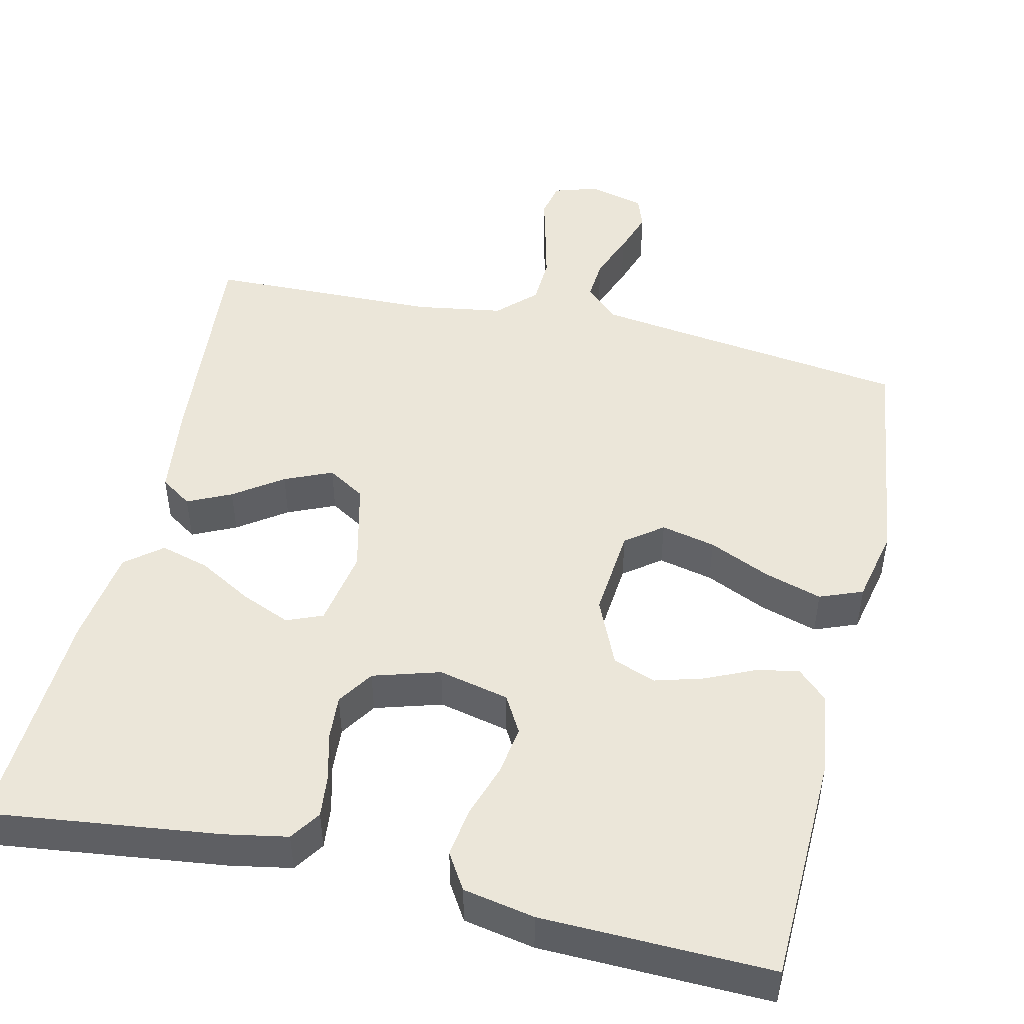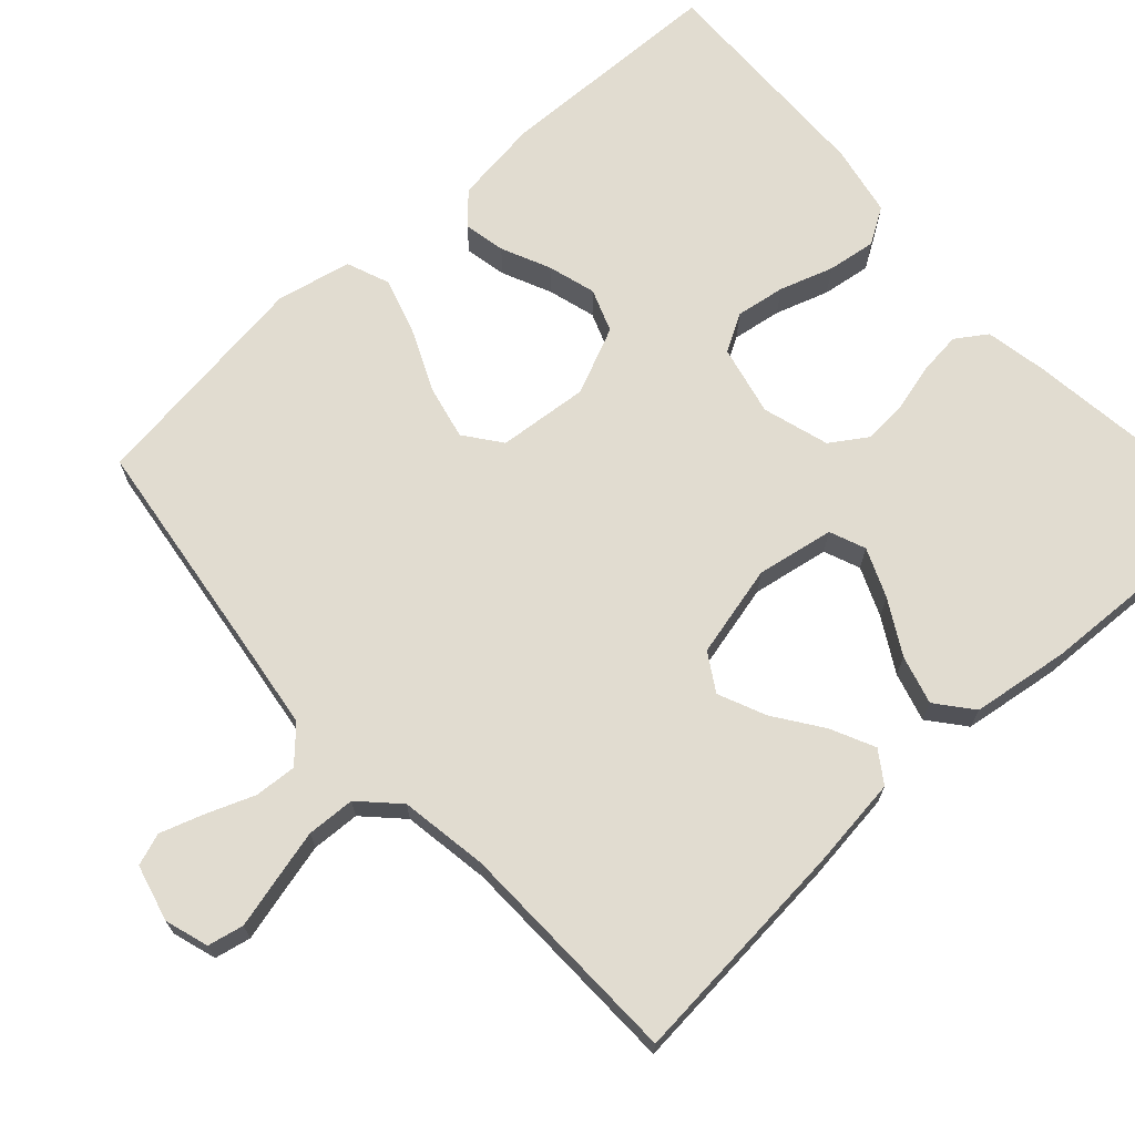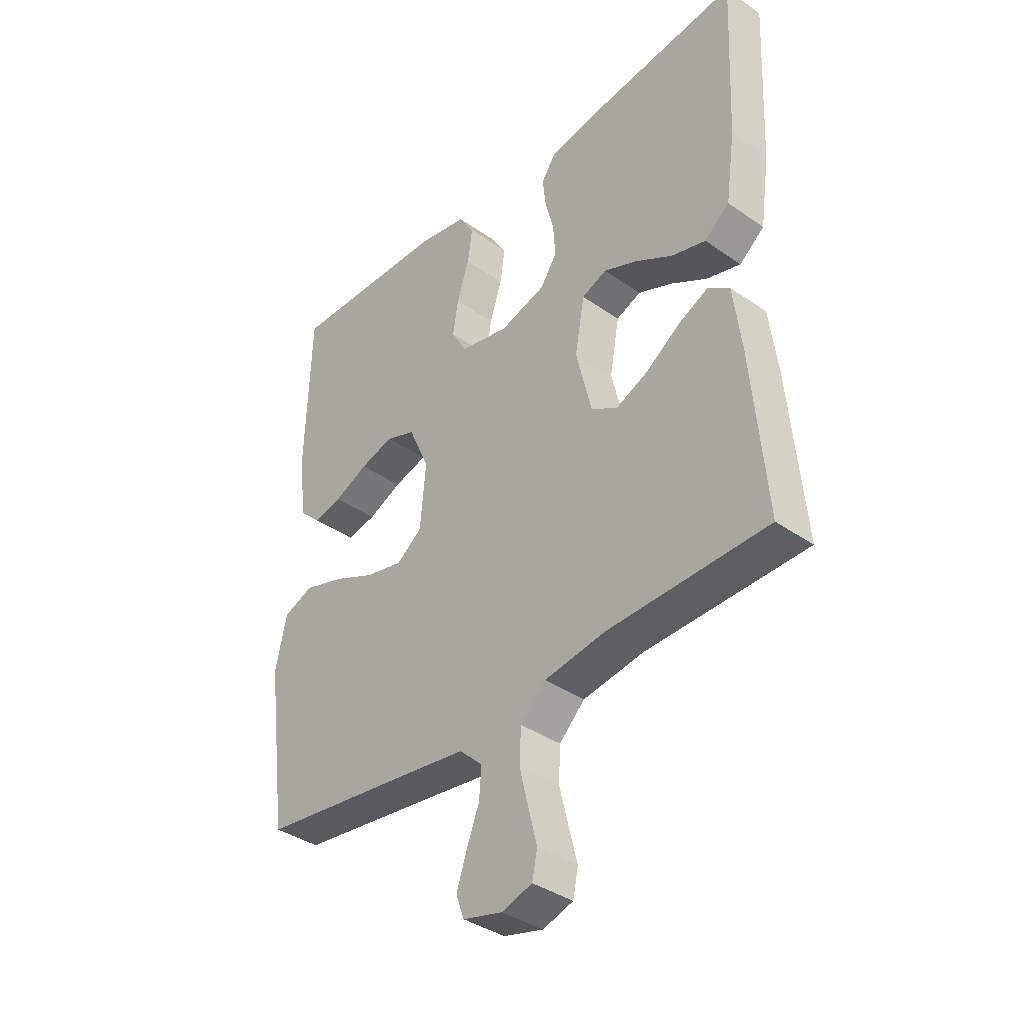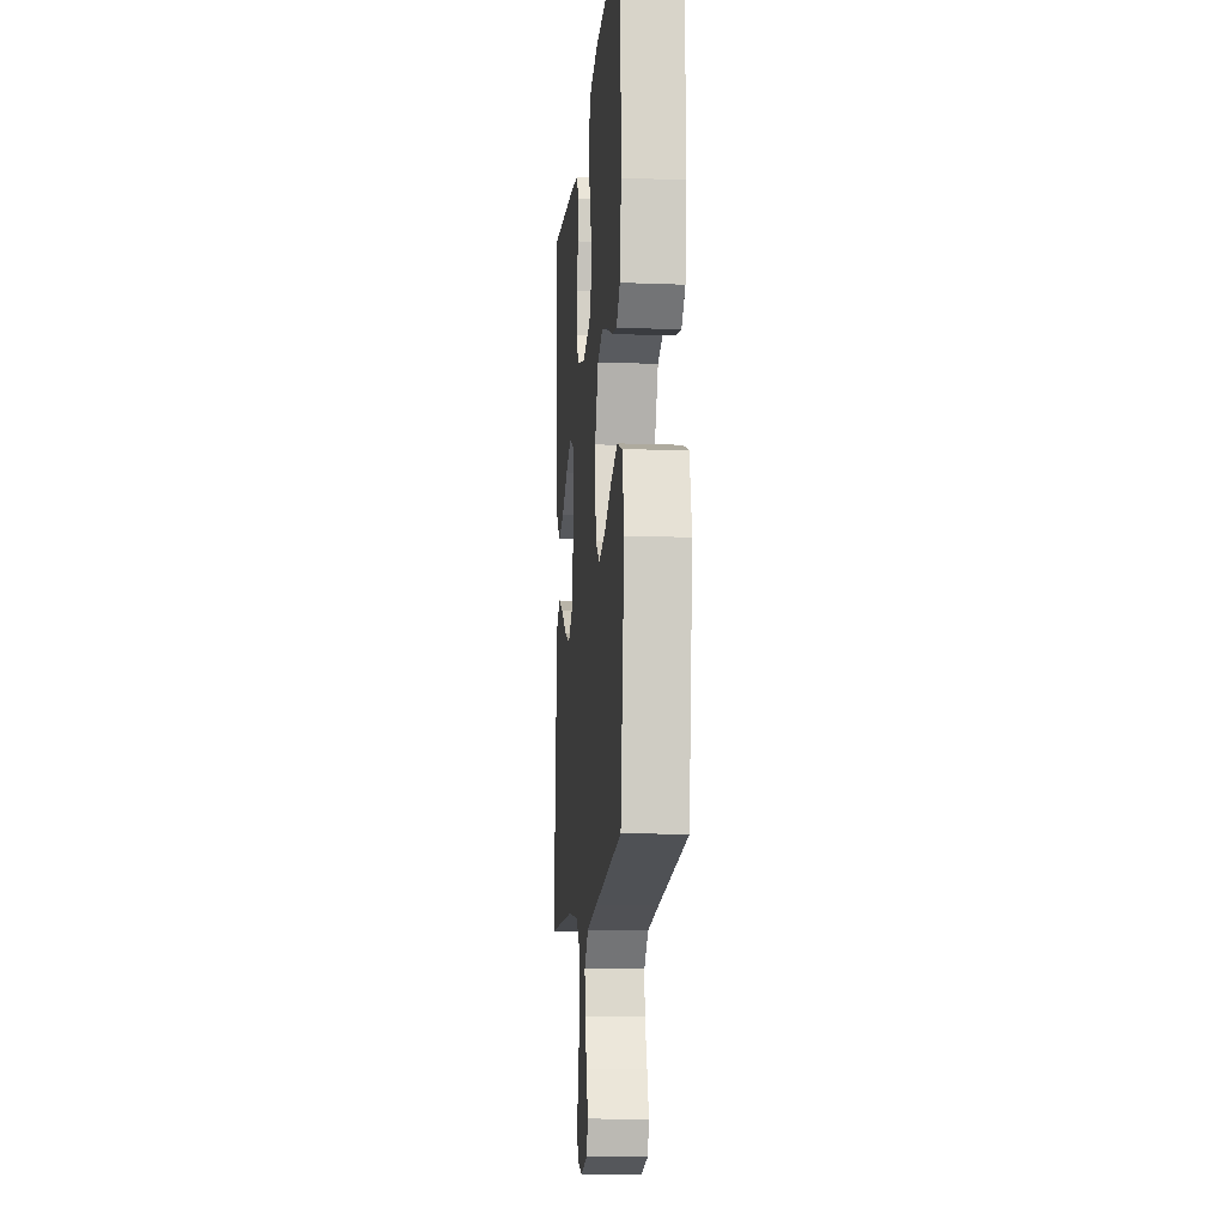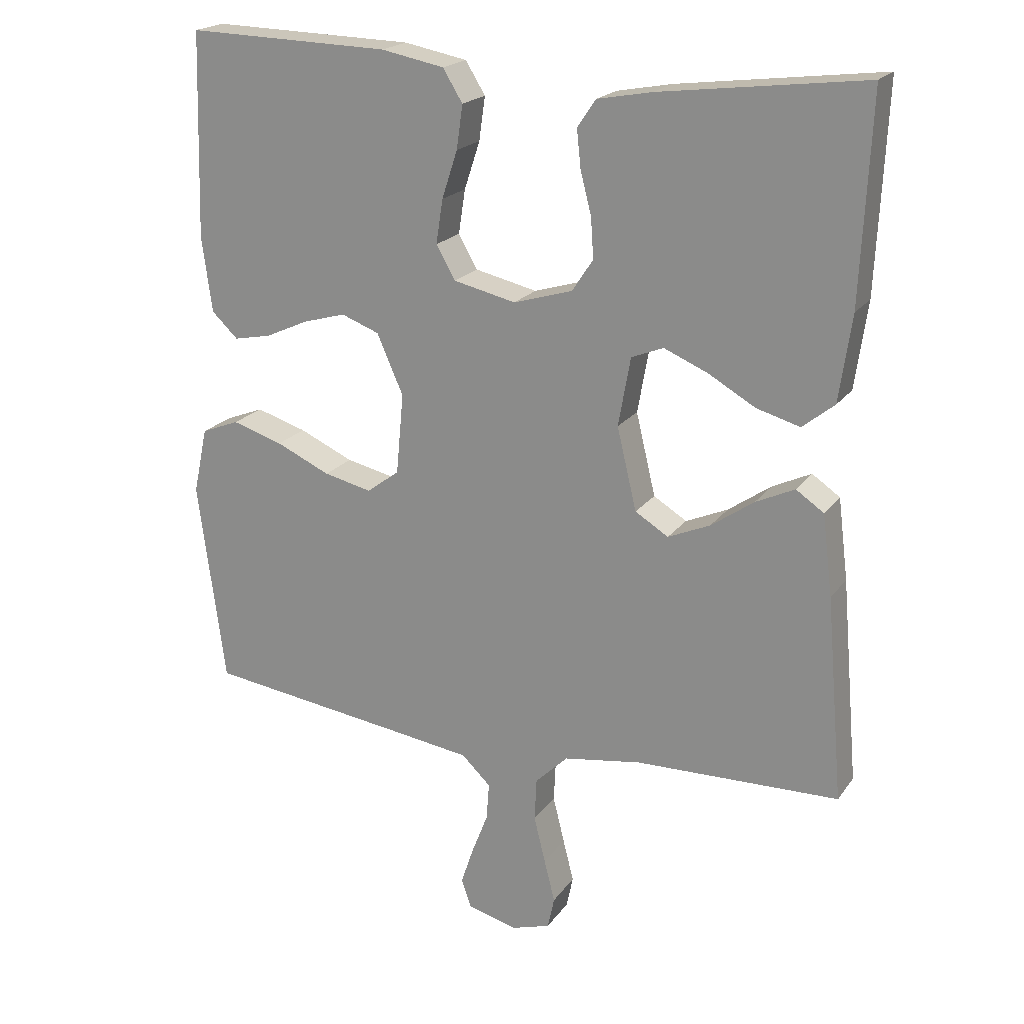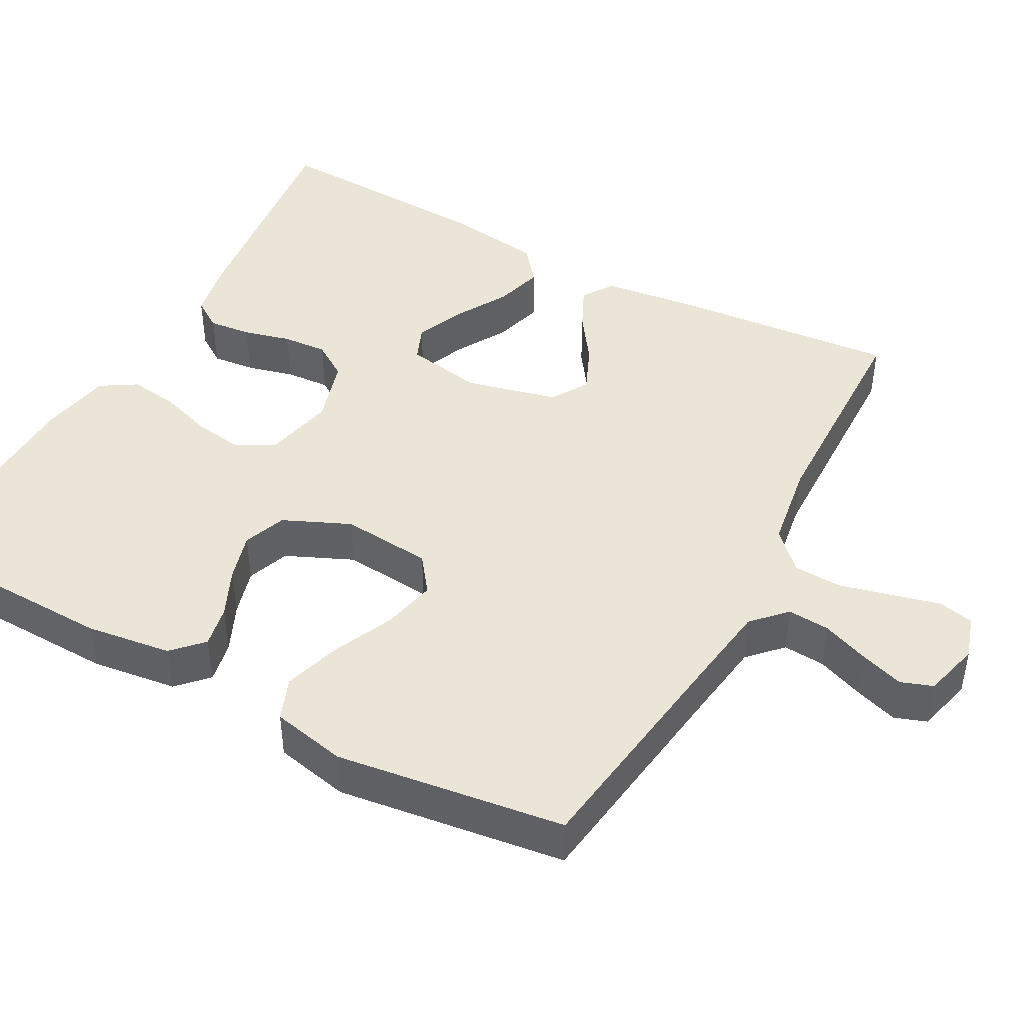
<metadata>
{"format":"obj","ext":"obj","renderer":"f3d","projection":"perspective","resolution":1024,"background":"white","views":[{"elev":48.3,"azim":13.0,"up":"+Y"},{"elev":69.4,"azim":-132.3,"up":"+Y"},{"elev":-37.8,"azim":-131.7,"up":"+Z"},{"elev":-12.4,"azim":84.9,"up":"+Z"},{"elev":20.2,"azim":-154.7,"up":"+Z"},{"elev":44.3,"azim":118.5,"up":"+Y"}]}
</metadata>
<code>
v 0.5 0.07 0.5
v 0.509 0.07 0.2
v 0.494 0.07 0.088
v 0.455 0.07 0.051
v 0.4 0.07 0.062
v 0.336 0.07 0.091
v 0.273 0.07 0.109
v 0.217 0.07 0.088
v 0.178 0.07 0
v 0.189 0.07 -0.119
v 0.237 0.07 -0.155
v 0.308 0.07 -0.139
v 0.388 0.07 -0.103
v 0.463 0.07 -0.08
v 0.519 0.07 -0.102
v 0.54 0.07 -0.2
v 0.5 0.07 -0.5
v 0.2 0.07 -0.54
v 0.085 0.07 -0.556
v 0.042 0.07 -0.597
v 0.046 0.07 -0.652
v 0.07 0.07 -0.714
v 0.089 0.07 -0.771
v 0.074 0.07 -0.813
v 0 0.07 -0.832
v -0.057 0.07 -0.814
v -0.067 0.07 -0.767
v -0.051 0.07 -0.704
v -0.034 0.07 -0.635
v -0.037 0.07 -0.572
v -0.085 0.07 -0.525
v -0.2 0.07 -0.507
v -0.5 0.07 -0.5
v -0.474 0.07 -0.2
v -0.459 0.07 -0.081
v -0.418 0.07 -0.053
v -0.361 0.07 -0.08
v -0.298 0.07 -0.124
v -0.236 0.07 -0.151
v -0.187 0.07 -0.121
v -0.158 0.07 0
v -0.176 0.07 0.101
v -0.223 0.07 0.12
v -0.287 0.07 0.093
v -0.357 0.07 0.053
v -0.421 0.07 0.035
v -0.468 0.07 0.073
v -0.486 0.07 0.2
v -0.5 0.07 0.5
v -0.2 0.07 0.463
v -0.119 0.07 0.448
v -0.092 0.07 0.408
v -0.098 0.07 0.352
v -0.114 0.07 0.29
v -0.118 0.07 0.231
v -0.087 0.07 0.184
v 0 0.07 0.158
v 0.092 0.07 0.179
v 0.12 0.07 0.228
v 0.11 0.07 0.293
v 0.087 0.07 0.363
v 0.078 0.07 0.427
v 0.107 0.07 0.474
v 0.2 0.07 0.492
v 0.5 0 0.5
v 0.509 0 0.2
v 0.494 0 0.088
v 0.455 0 0.051
v 0.4 0 0.062
v 0.336 0 0.091
v 0.273 0 0.109
v 0.217 0 0.088
v 0.178 0 0
v 0.189 0 -0.119
v 0.237 0 -0.155
v 0.308 0 -0.139
v 0.388 0 -0.103
v 0.463 0 -0.08
v 0.519 0 -0.102
v 0.54 0 -0.2
v 0.5 0 -0.5
v 0.2 0 -0.54
v 0.085 0 -0.556
v 0.042 0 -0.597
v 0.046 0 -0.652
v 0.07 0 -0.714
v 0.089 0 -0.771
v 0.074 0 -0.813
v 0 0 -0.832
v -0.057 0 -0.814
v -0.067 0 -0.767
v -0.051 0 -0.704
v -0.034 0 -0.635
v -0.037 0 -0.572
v -0.085 0 -0.525
v -0.2 0 -0.507
v -0.5 0 -0.5
v -0.474 0 -0.2
v -0.459 0 -0.081
v -0.418 0 -0.053
v -0.361 0 -0.08
v -0.298 0 -0.124
v -0.236 0 -0.151
v -0.187 0 -0.121
v -0.158 0 0
v -0.176 0 0.101
v -0.223 0 0.12
v -0.287 0 0.093
v -0.357 0 0.053
v -0.421 0 0.035
v -0.468 0 0.073
v -0.486 0 0.2
v -0.5 0 0.5
v -0.2 0 0.463
v -0.119 0 0.448
v -0.092 0 0.408
v -0.098 0 0.352
v -0.114 0 0.29
v -0.118 0 0.231
v -0.087 0 0.184
v 0 0 0.158
v 0.092 0 0.179
v 0.12 0 0.228
v 0.11 0 0.293
v 0.087 0 0.363
v 0.078 0 0.427
v 0.107 0 0.474
v 0.2 0 0.492
f 4 5 6
f 3 4 6
f 2 3 6
f 1 2 6
f 64 1 6
f 63 64 6
f 62 63 6
f 61 62 6
f 60 61 6
f 59 60 6 7
f 58 59 7 8
f 57 58 8 9
f 56 57 9 10
f 52 53 54
f 51 52 54
f 50 51 54
f 49 50 54
f 48 49 54
f 47 48 54
f 46 47 54
f 45 46 54
f 44 45 54
f 43 44 54 55
f 42 43 55 56
f 36 37 38
f 35 36 38
f 34 35 38
f 33 34 38
f 32 33 38
f 31 32 38 39
f 30 31 39 40
f 26 27 28
f 25 26 28
f 24 25 28
f 23 24 28
f 22 23 28
f 21 22 28
f 20 21 28 29
f 19 20 29 30
f 16 17 18
f 15 16 18
f 14 15 18
f 13 14 18
f 12 13 18
f 18 19 30
f 12 18 30
f 11 12 30
f 41 42 56 10
f 30 40 41
f 11 30 41
f 10 11 41
f 70 69 68
f 70 68 67
f 70 67 66
f 70 66 65
f 70 65 128
f 70 128 127
f 70 127 126
f 70 126 125
f 70 125 124
f 71 70 124 123
f 72 71 123 122
f 73 72 122 121
f 74 73 121 120
f 118 117 116
f 118 116 115
f 118 115 114
f 118 114 113
f 118 113 112
f 118 112 111
f 118 111 110
f 118 110 109
f 118 109 108
f 119 118 108 107
f 120 119 107 106
f 102 101 100
f 102 100 99
f 102 99 98
f 102 98 97
f 102 97 96
f 103 102 96 95
f 104 103 95 94
f 92 91 90
f 92 90 89
f 92 89 88
f 92 88 87
f 92 87 86
f 92 86 85
f 93 92 85 84
f 94 93 84 83
f 82 81 80
f 82 80 79
f 82 79 78
f 82 78 77
f 82 77 76
f 94 83 82
f 94 82 76
f 94 76 75
f 74 120 106 105
f 105 104 94
f 105 94 75
f 105 75 74
f 1 65 66 2
f 2 66 67 3
f 3 67 68 4
f 4 68 69 5
f 5 69 70 6
f 6 70 71 7
f 7 71 72 8
f 8 72 73 9
f 9 73 74 10
f 10 74 75 11
f 11 75 76 12
f 12 76 77 13
f 13 77 78 14
f 14 78 79 15
f 15 79 80 16
f 16 80 81 17
f 17 81 82 18
f 18 82 83 19
f 19 83 84 20
f 20 84 85 21
f 21 85 86 22
f 22 86 87 23
f 23 87 88 24
f 24 88 89 25
f 25 89 90 26
f 26 90 91 27
f 27 91 92 28
f 28 92 93 29
f 29 93 94 30
f 30 94 95 31
f 31 95 96 32
f 32 96 97 33
f 33 97 98 34
f 34 98 99 35
f 35 99 100 36
f 36 100 101 37
f 37 101 102 38
f 38 102 103 39
f 39 103 104 40
f 40 104 105 41
f 41 105 106 42
f 42 106 107 43
f 43 107 108 44
f 44 108 109 45
f 45 109 110 46
f 46 110 111 47
f 47 111 112 48
f 48 112 113 49
f 49 113 114 50
f 50 114 115 51
f 51 115 116 52
f 52 116 117 53
f 53 117 118 54
f 54 118 119 55
f 55 119 120 56
f 56 120 121 57
f 57 121 122 58
f 58 122 123 59
f 59 123 124 60
f 60 124 125 61
f 61 125 126 62
f 62 126 127 63
f 63 127 128 64
f 64 128 65 1

</code>
